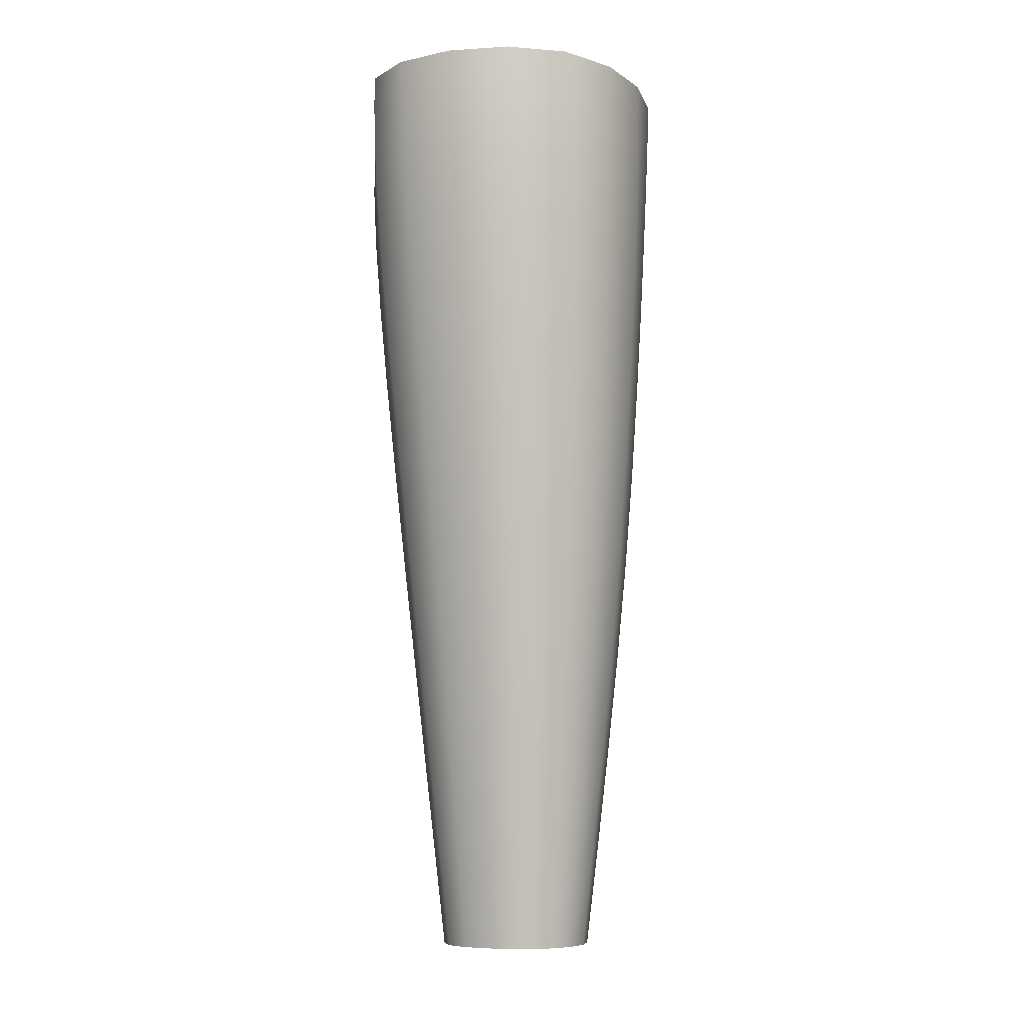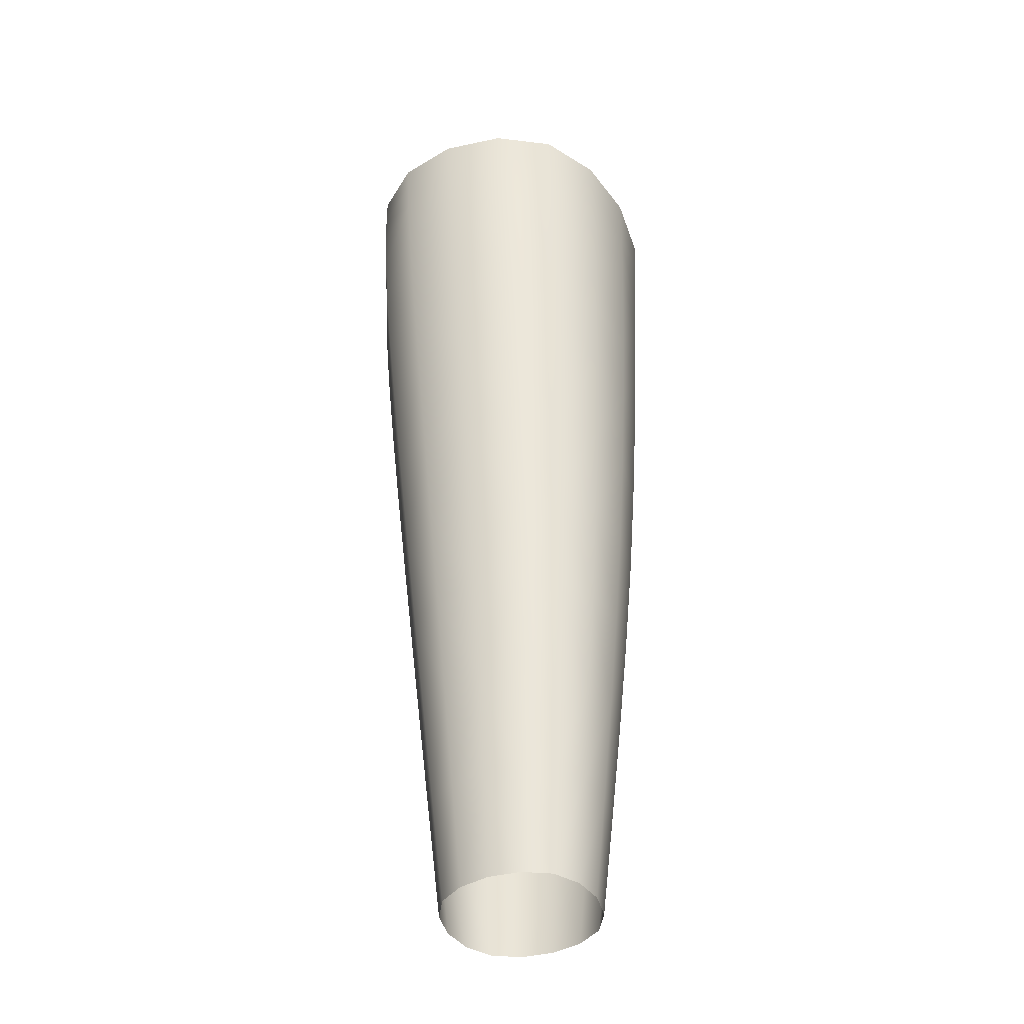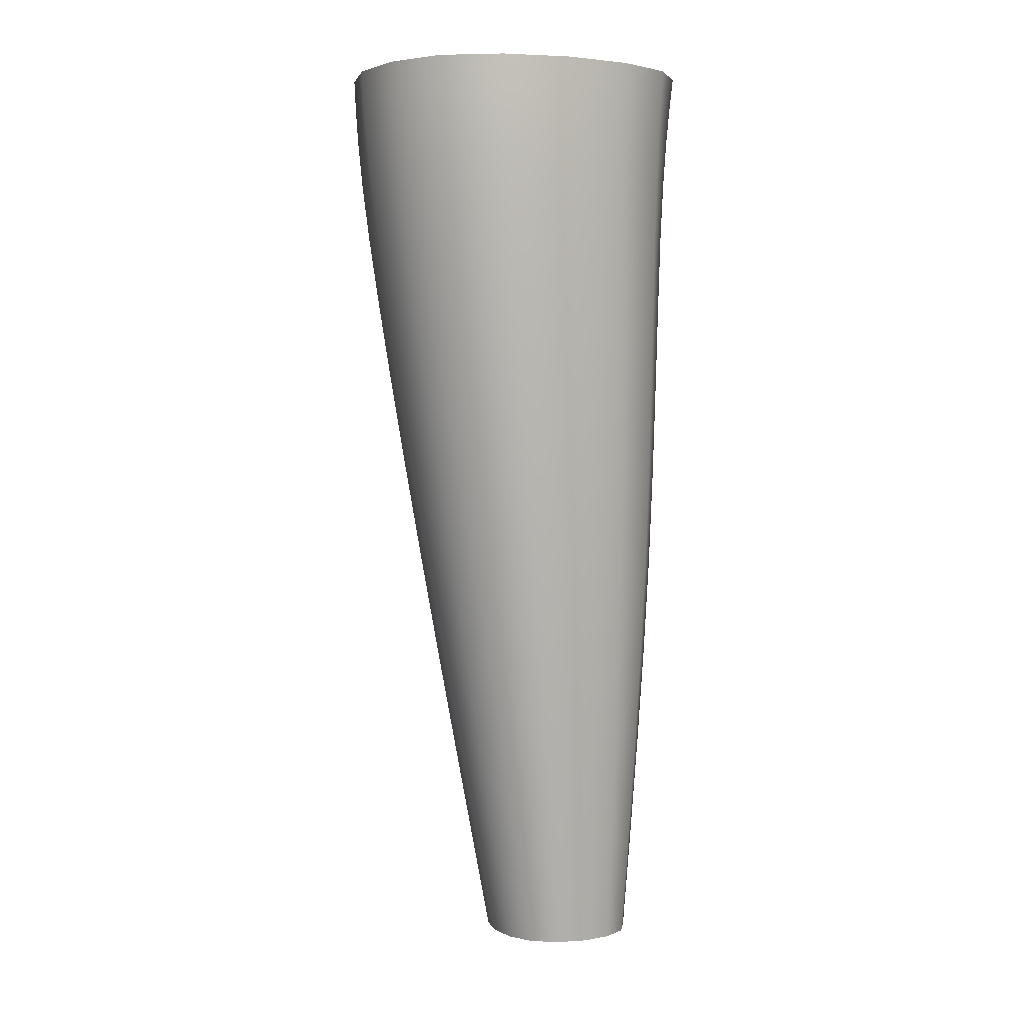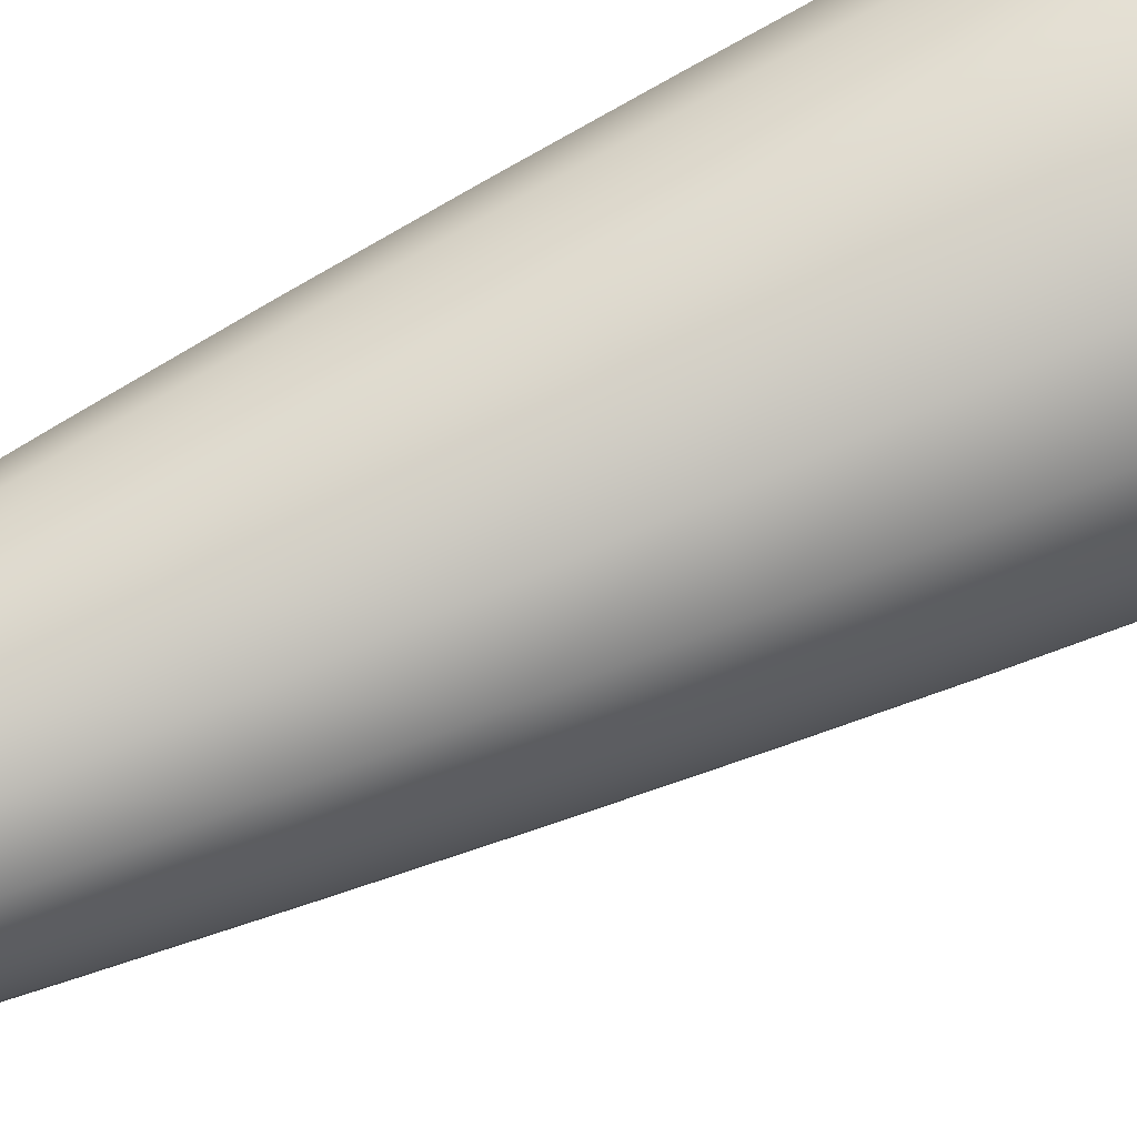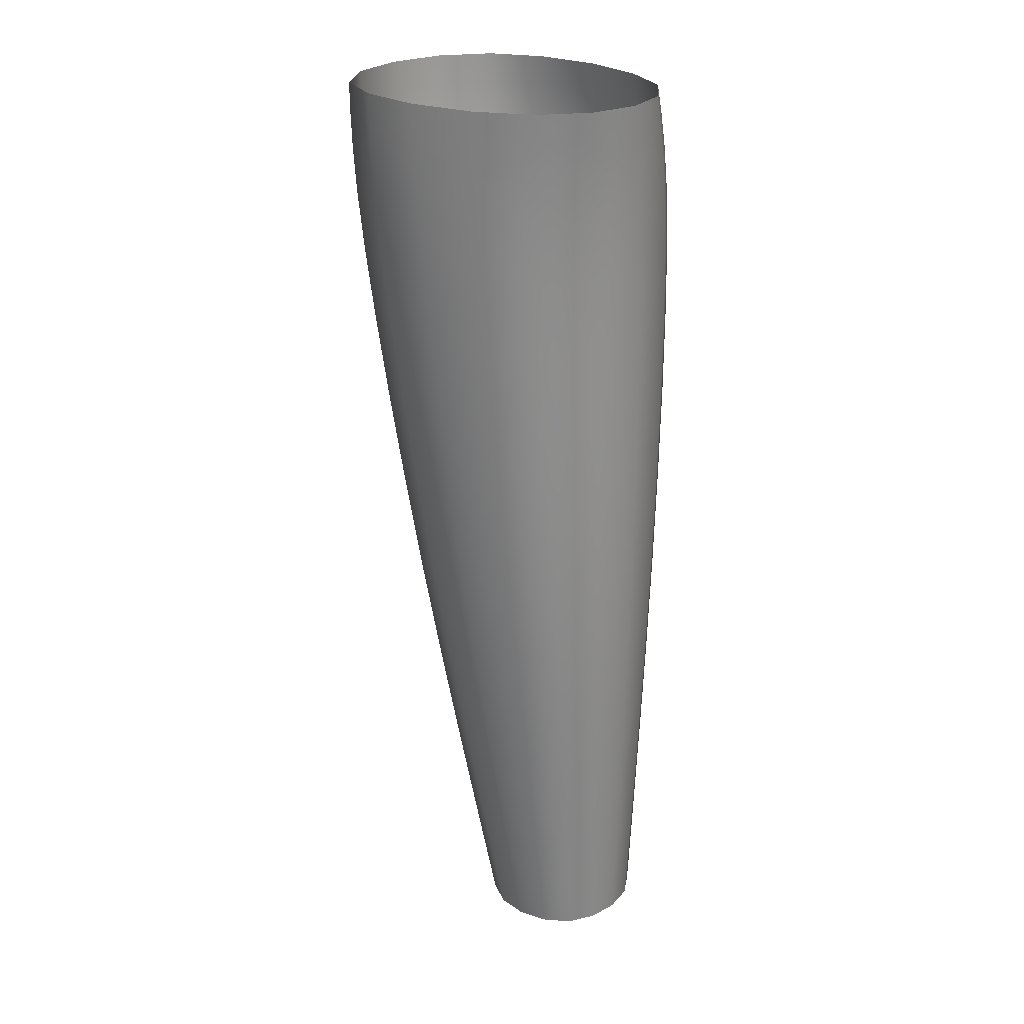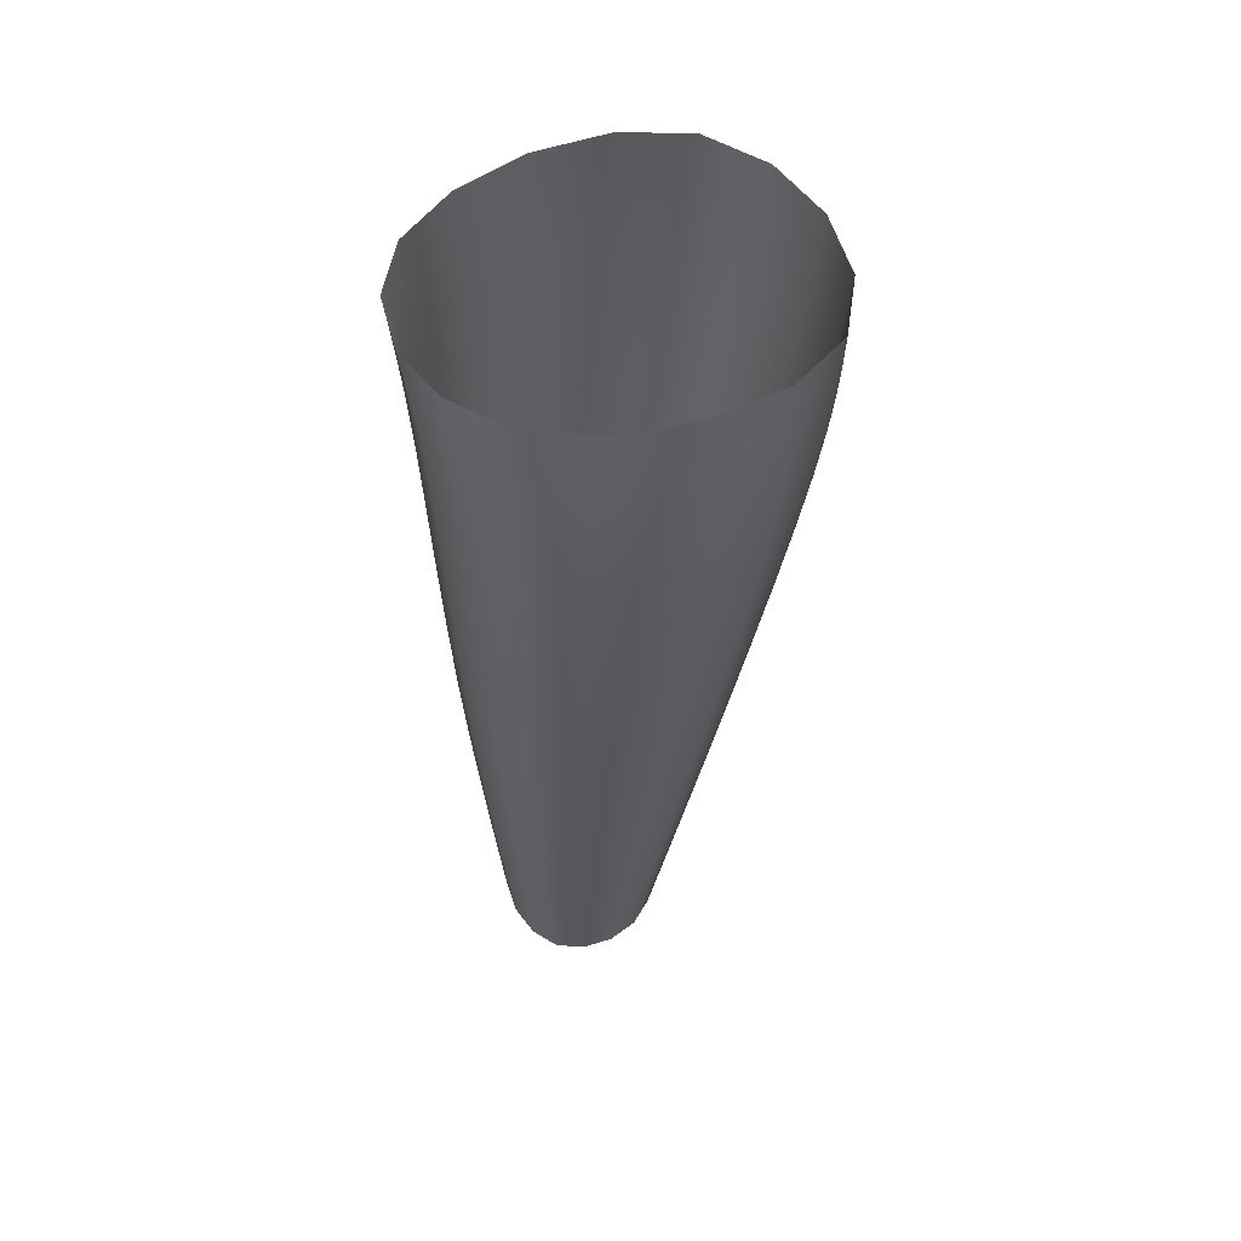
<metadata>
{"format":"obj","ext":"obj","renderer":"f3d","projection":"perspective","resolution":1024,"background":"white","views":[{"elev":-8.2,"azim":110.3,"up":"+Y"},{"elev":-43.6,"azim":114.5,"up":"+Y"},{"elev":2.8,"azim":157.1,"up":"+Y"},{"elev":75.8,"azim":60.7,"up":"+Z"},{"elev":23.5,"azim":-140.8,"up":"+Y"},{"elev":59.0,"azim":-27.8,"up":"+Y"}]}
</metadata>
<code>
o Plane
v 0.1651 1.518 0.01129
v 0.1603 1.518 0.03956
v 0.1791 1.59 0.009469
v 0.1603 1.518 -0.01697
v 0.1507 1.445 0.01337
v 0.1465 1.445 0.03849
v 0.1738 1.59 0.04073
v 0.1738 1.59 -0.02179
v 0.1465 1.445 -0.01175
v 0.2172 1.801 0.006527
v 0.2105 1.801 0.04519
v 0.2272 1.863 0.00638
v 0.2105 1.801 -0.03217
v 0.2056 1.734 0.007052
v 0.1992 1.734 0.04358
v 0.2201 1.863 0.04676
v 0.2201 1.863 -0.03409
v 0.1992 1.734 -0.02948
v 0.02264 1.518 0.01129
v 0.02739 1.518 -0.01697
v 0.01919 1.59 0.009469
v 0.02739 1.518 0.03956
v 0.02655 1.445 0.01337
v 0.03069 1.445 -0.01175
v 0.02452 1.59 -0.02179
v 0.02452 1.59 0.04073
v 0.03069 1.445 0.03849
v 0.09386 1.518 0.08195
v 0.06537 1.518 0.07724
v 0.09916 1.59 0.08762
v 0.1223 1.518 0.07724
v 0.08861 1.445 0.07617
v 0.06379 1.445 0.07198
v 0.06717 1.59 0.08241
v 0.1312 1.59 0.08241
v 0.1134 1.445 0.07198
v 0.09386 1.518 -0.05936
v 0.1223 1.518 -0.05465
v 0.09916 1.59 -0.06868
v 0.06537 1.518 -0.05465
v 0.08861 1.445 -0.04943
v 0.1134 1.445 -0.04525
v 0.1312 1.59 -0.06347
v 0.06717 1.59 -0.06347
v 0.06379 1.445 -0.04525
v 0.243 1.986 0.007626
v 0.2353 1.986 0.05008
v 0.2447 2.011 0.008391
v 0.2353 1.986 -0.03564
v 0.24 1.955 0.006992
v 0.2324 1.955 0.04922
v 0.2368 2.011 0.05078
v 0.2368 2.011 -0.03518
v 0.2324 1.955 -0.03573
v 0.01333 1.801 0.006158
v 0.02013 1.801 -0.03241
v 0.0125 1.863 0.004905
v 0.02013 1.801 0.04475
v 0.01455 1.734 0.007052
v 0.02092 1.734 -0.02948
v 0.01965 1.863 -0.03508
v 0.01965 1.863 0.04498
v 0.02092 1.734 0.04358
v 0.1153 1.801 0.1029
v 0.07451 1.801 0.09636
v 0.1199 1.863 0.1062
v 0.1561 1.801 0.09661
v 0.1101 1.734 0.09839
v 0.07185 1.734 0.0923
v 0.07692 1.863 0.09902
v 0.1628 1.863 0.1
v 0.1483 1.734 0.0923
v 0.1153 1.801 -0.09024
v 0.1561 1.801 -0.08377
v 0.1199 1.863 -0.09493
v 0.07451 1.801 -0.08382
v 0.1101 1.734 -0.08428
v 0.1483 1.734 -0.07819
v 0.1628 1.863 -0.08813
v 0.07692 1.863 -0.08832
v 0.07185 1.734 -0.07819
v 0.009993 1.986 -0.00455
v 0.01776 1.986 -0.04375
v 0.008976 2.011 -0.009319
v 0.01776 1.986 0.03547
v 0.01094 1.955 -0.000387
v 0.01858 1.955 -0.04065
v 0.01683 2.011 -0.04698
v 0.01683 2.011 0.02953
v 0.01858 1.955 0.04037
v 0.1265 1.986 0.1046
v 0.07991 1.986 0.09369
v 0.1268 2.011 0.1011
v 0.1731 1.986 0.1018
v 0.1255 1.955 0.107
v 0.07967 1.955 0.09766
v 0.07969 2.011 0.0884
v 0.174 2.011 0.1002
v 0.1713 1.955 0.1026
v 0.1265 1.986 -0.1015
v 0.1731 1.986 -0.09386
v 0.1268 2.011 -0.102
v 0.07991 1.986 -0.09549
v 0.1255 1.955 -0.1004
v 0.1713 1.955 -0.09302
v 0.174 2.011 -0.09406
v 0.07969 2.011 -0.09642
v 0.07967 1.955 -0.09401
v 0.01585 2.033 0.02307
v 0.007924 2.033 -0.01439
v 0.01585 2.033 -0.05028
v 0.1045 1.371 -0.03555
v 0.0834 1.371 -0.0392
v 0.06231 1.371 -0.03555
v 0.1045 1.371 0.06668
v 0.0834 1.371 0.07033
v 0.06231 1.371 0.06668
v 0.0342 1.371 0.03747
v 0.03069 1.371 0.01557
v 0.0342 1.371 -0.00634
v 0.1326 1.371 -0.00634
v 0.1361 1.371 0.01557
v 0.1326 1.371 0.03747
v 0.1398 1.662 -0.07142
v 0.1046 1.662 -0.07709
v 0.0693 1.662 -0.07142
v 0.1398 1.662 0.08744
v 0.1046 1.662 0.09312
v 0.0693 1.662 0.08744
v 0.02229 1.662 0.04205
v 0.01641 1.662 0.008013
v 0.02229 1.662 -0.02603
v 0.1868 1.662 -0.02603
v 0.1927 1.662 0.008013
v 0.1868 1.662 0.04205
v 0.1578 1.59 0.06678
v 0.1461 1.518 0.06311
v 0.1341 1.445 0.05942
v 0.1341 1.445 -0.03268
v 0.1461 1.518 -0.04052
v 0.1578 1.59 -0.04784
v 0.04052 1.59 -0.04784
v 0.04163 1.518 -0.04052
v 0.0431 1.445 -0.03268
v 0.0431 1.445 0.05942
v 0.04163 1.518 0.06311
v 0.04052 1.59 0.06678
v 0.168 1.915 -0.09122
v 0.1234 1.915 -0.09834
v 0.07875 1.915 -0.09171
v 0.168 1.915 0.1021
v 0.1234 1.915 0.1078
v 0.07875 1.915 0.09965
v 0.01923 1.915 0.04371
v 0.01179 1.915 0.002865
v 0.01923 1.915 -0.03774
v 0.2276 1.915 -0.03528
v 0.235 1.915 0.006555
v 0.2276 1.915 0.04814
v 0.1986 1.863 0.08023
v 0.1901 1.801 0.07738
v 0.1801 1.734 0.07403
v 0.1801 1.734 -0.05993
v 0.1901 1.801 -0.06442
v 0.1986 1.863 -0.06786
v 0.04113 1.863 -0.06836
v 0.04052 1.801 -0.06454
v 0.04002 1.734 -0.05993
v 0.04002 1.734 0.07403
v 0.04052 1.801 0.07696
v 0.04113 1.863 0.07856
v 0.1743 2.033 -0.09393
v 0.1268 2.033 -0.1021
v 0.07924 2.033 -0.09708
v 0.1743 2.033 0.0982
v 0.1268 2.033 0.09697
v 0.07924 2.033 0.08246
v 0.2377 2.033 -0.03454
v 0.2457 2.033 0.009222
v 0.2377 2.033 0.0514
v 0.2133 2.011 0.08404
v 0.212 1.986 0.08403
v 0.2095 1.955 0.08356
v 0.2095 1.955 -0.07154
v 0.212 1.986 -0.07203
v 0.2133 2.011 -0.07198
v 0.0404 2.011 -0.07788
v 0.04107 1.986 -0.07609
v 0.04149 1.955 -0.074
v 0.04149 1.955 0.07519
v 0.04107 1.986 0.07023
v 0.0404 2.011 0.06396
v 0.122 1.371 -0.0246
v 0.04475 1.371 -0.0246
v 0.122 1.371 0.05573
v 0.04475 1.371 0.05573
v 0.1692 1.662 -0.05439
v 0.03992 1.662 -0.05439
v 0.1692 1.662 0.07042
v 0.03992 1.662 0.07042
v 0.2052 1.915 -0.07024
v 0.04155 1.915 -0.07147
v 0.2052 1.915 0.08237
v 0.04155 1.915 0.07819
v 0.214 2.033 -0.07165
v 0.03962 2.033 -0.07953
v 0.214 2.033 0.0838
v 0.03962 2.033 0.05704
f 1 5 6 2
f 2 6 138 137
f 5 122 123 6
f 6 123 195 138
f 1 2 7 3
f 3 7 135 134
f 2 137 136 7
f 7 136 199 135
f 1 3 8 4
f 4 8 141 140
f 3 134 133 8
f 8 133 197 141
f 1 4 9 5
f 5 9 121 122
f 4 140 139 9
f 9 139 193 121
f 10 14 15 11
f 11 15 162 161
f 14 134 135 15
f 15 135 199 162
f 10 11 16 12
f 12 16 159 158
f 11 161 160 16
f 16 160 203 159
f 10 12 17 13
f 13 17 165 164
f 12 158 157 17
f 17 157 201 165
f 10 13 18 14
f 14 18 133 134
f 13 164 163 18
f 18 163 197 133
f 19 23 24 20
f 20 24 144 143
f 23 119 120 24
f 24 120 194 144
f 19 20 25 21
f 21 25 132 131
f 20 143 142 25
f 25 142 198 132
f 19 21 26 22
f 22 26 147 146
f 21 131 130 26
f 26 130 200 147
f 19 22 27 23
f 23 27 118 119
f 22 146 145 27
f 27 145 196 118
f 28 32 33 29
f 29 33 145 146
f 32 116 117 33
f 33 117 196 145
f 28 29 34 30
f 30 34 129 128
f 29 146 147 34
f 34 147 200 129
f 28 30 35 31
f 31 35 136 137
f 30 128 127 35
f 35 127 199 136
f 28 31 36 32
f 32 36 115 116
f 31 137 138 36
f 36 138 195 115
f 37 41 42 38
f 38 42 139 140
f 41 113 112 42
f 42 112 193 139
f 37 38 43 39
f 39 43 124 125
f 38 140 141 43
f 43 141 197 124
f 37 39 44 40
f 40 44 142 143
f 39 125 126 44
f 44 126 198 142
f 37 40 45 41
f 41 45 114 113
f 40 143 144 45
f 45 144 194 114
f 46 50 51 47
f 47 51 183 182
f 50 158 159 51
f 51 159 203 183
f 46 47 52 48
f 48 52 180 179
f 47 182 181 52
f 52 181 207 180
f 46 48 53 49
f 49 53 186 185
f 48 179 178 53
f 53 178 205 186
f 46 49 54 50
f 50 54 157 158
f 49 185 184 54
f 54 184 201 157
f 55 59 60 56
f 56 60 168 167
f 59 131 132 60
f 60 132 198 168
f 55 56 61 57
f 57 61 156 155
f 56 167 166 61
f 61 166 202 156
f 55 57 62 58
f 58 62 171 170
f 57 155 154 62
f 62 154 204 171
f 55 58 63 59
f 59 63 130 131
f 58 170 169 63
f 63 169 200 130
f 64 68 69 65
f 65 69 169 170
f 68 128 129 69
f 69 129 200 169
f 64 65 70 66
f 66 70 153 152
f 65 170 171 70
f 70 171 204 153
f 64 66 71 67
f 67 71 160 161
f 66 152 151 71
f 71 151 203 160
f 64 67 72 68
f 68 72 127 128
f 67 161 162 72
f 72 162 199 127
f 73 77 78 74
f 74 78 163 164
f 77 125 124 78
f 78 124 197 163
f 73 74 79 75
f 75 79 148 149
f 74 164 165 79
f 79 165 201 148
f 73 75 80 76
f 76 80 166 167
f 75 149 150 80
f 80 150 202 166
f 73 76 81 77
f 77 81 126 125
f 76 167 168 81
f 81 168 198 126
f 82 86 87 83
f 83 87 189 188
f 86 155 156 87
f 87 156 202 189
f 82 83 88 84
f 84 88 111 110
f 83 188 187 88
f 88 187 206 111
f 82 84 89 85
f 85 89 192 191
f 84 110 109 89
f 89 109 208 192
f 82 85 90 86
f 86 90 154 155
f 85 191 190 90
f 90 190 204 154
f 91 95 96 92
f 92 96 190 191
f 95 152 153 96
f 96 153 204 190
f 91 92 97 93
f 93 97 177 176
f 92 191 192 97
f 97 192 208 177
f 91 93 98 94
f 94 98 181 182
f 93 176 175 98
f 98 175 207 181
f 91 94 99 95
f 95 99 151 152
f 94 182 183 99
f 99 183 203 151
f 100 104 105 101
f 101 105 184 185
f 104 149 148 105
f 105 148 201 184
f 100 101 106 102
f 102 106 172 173
f 101 185 186 106
f 106 186 205 172
f 100 102 107 103
f 103 107 187 188
f 102 173 174 107
f 107 174 206 187
f 100 103 108 104
f 104 108 150 149
f 103 188 189 108
f 108 189 202 150

</code>
